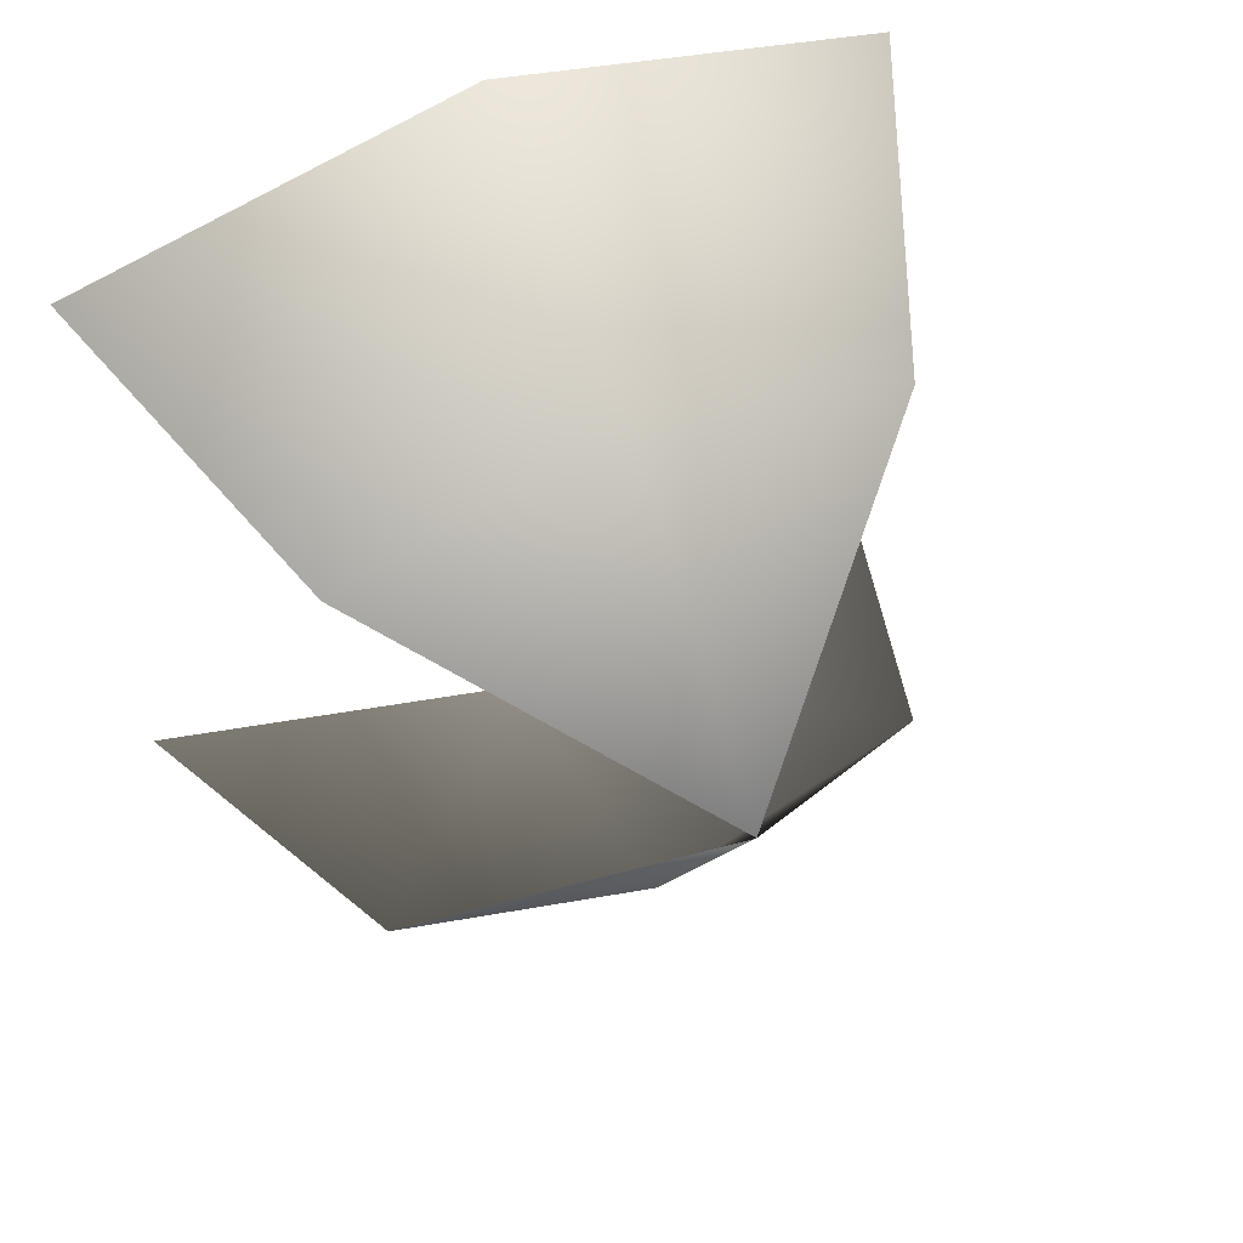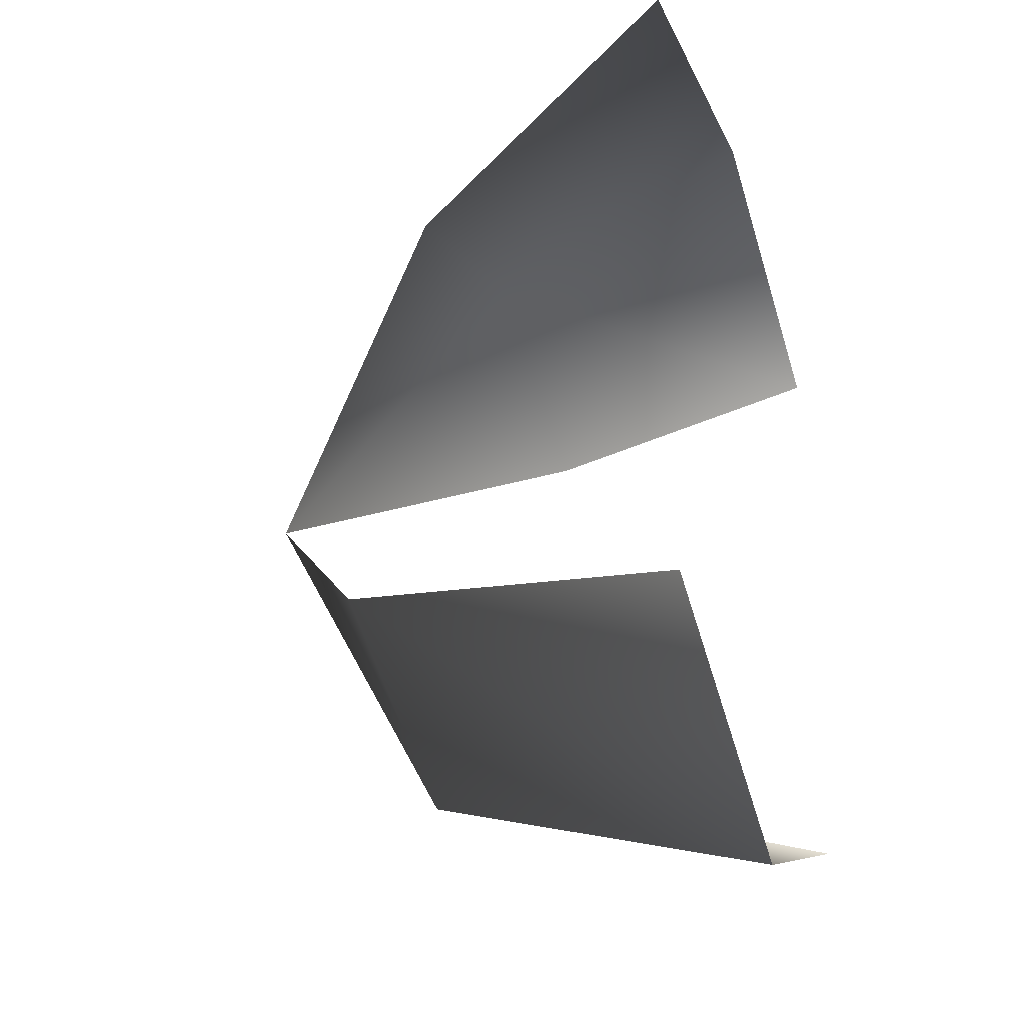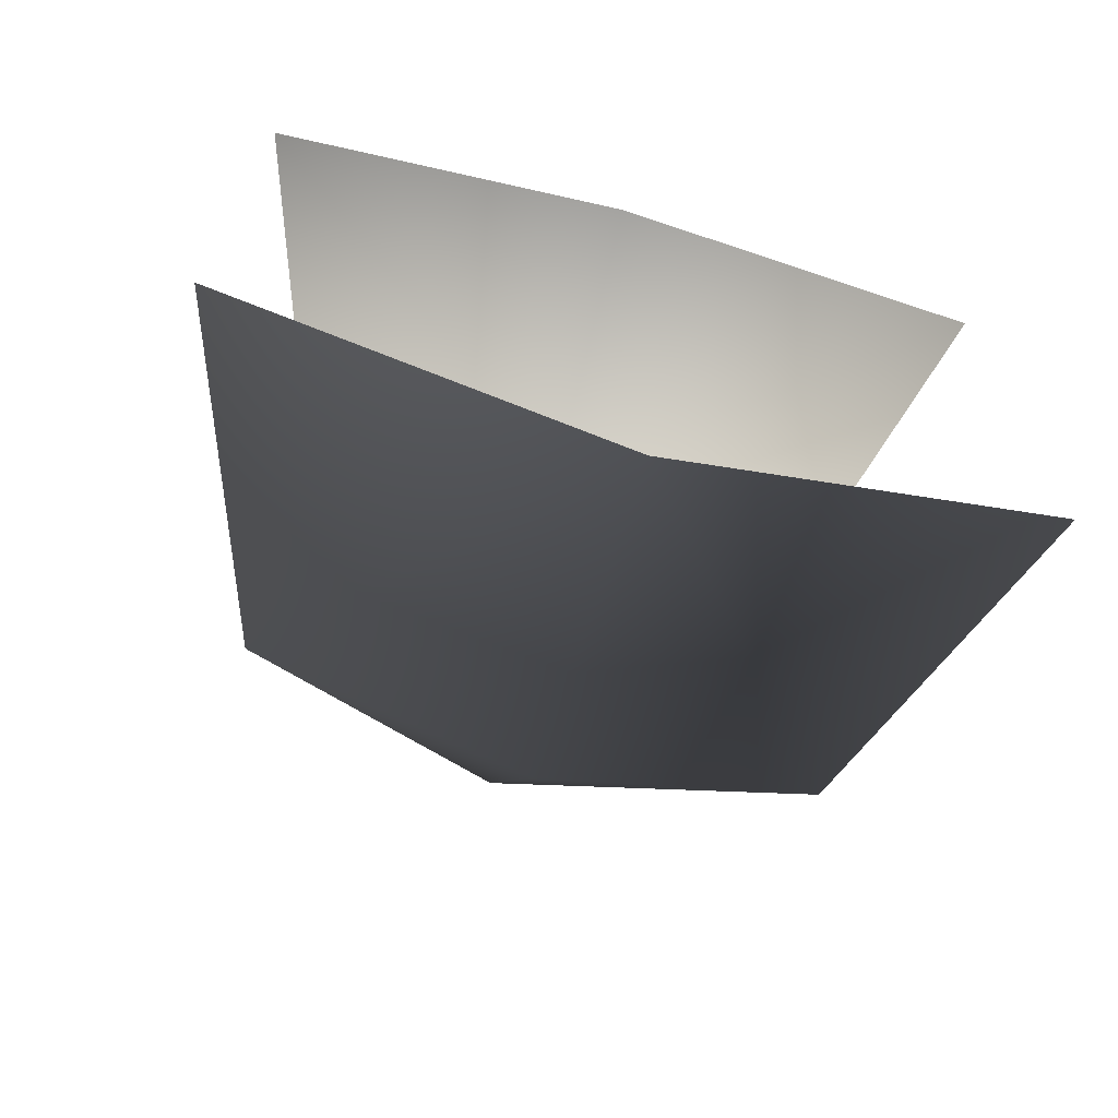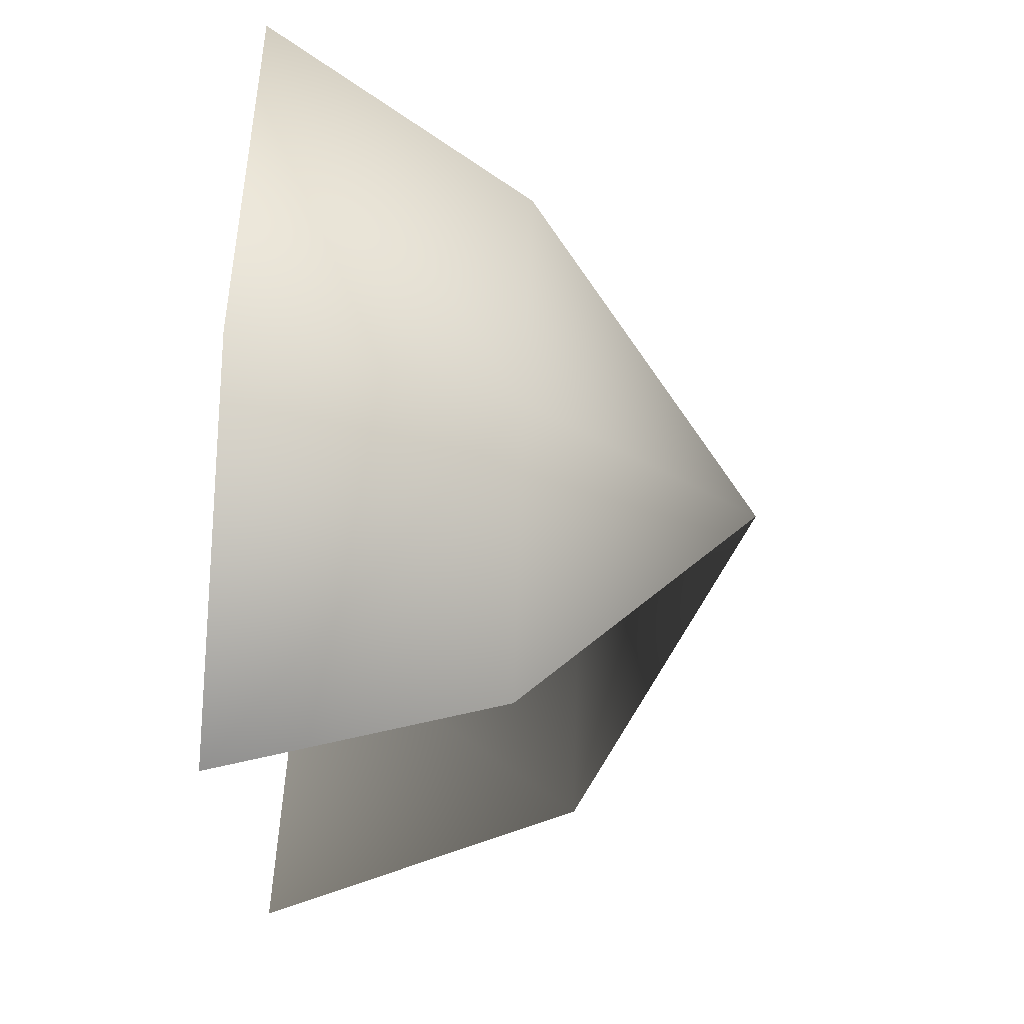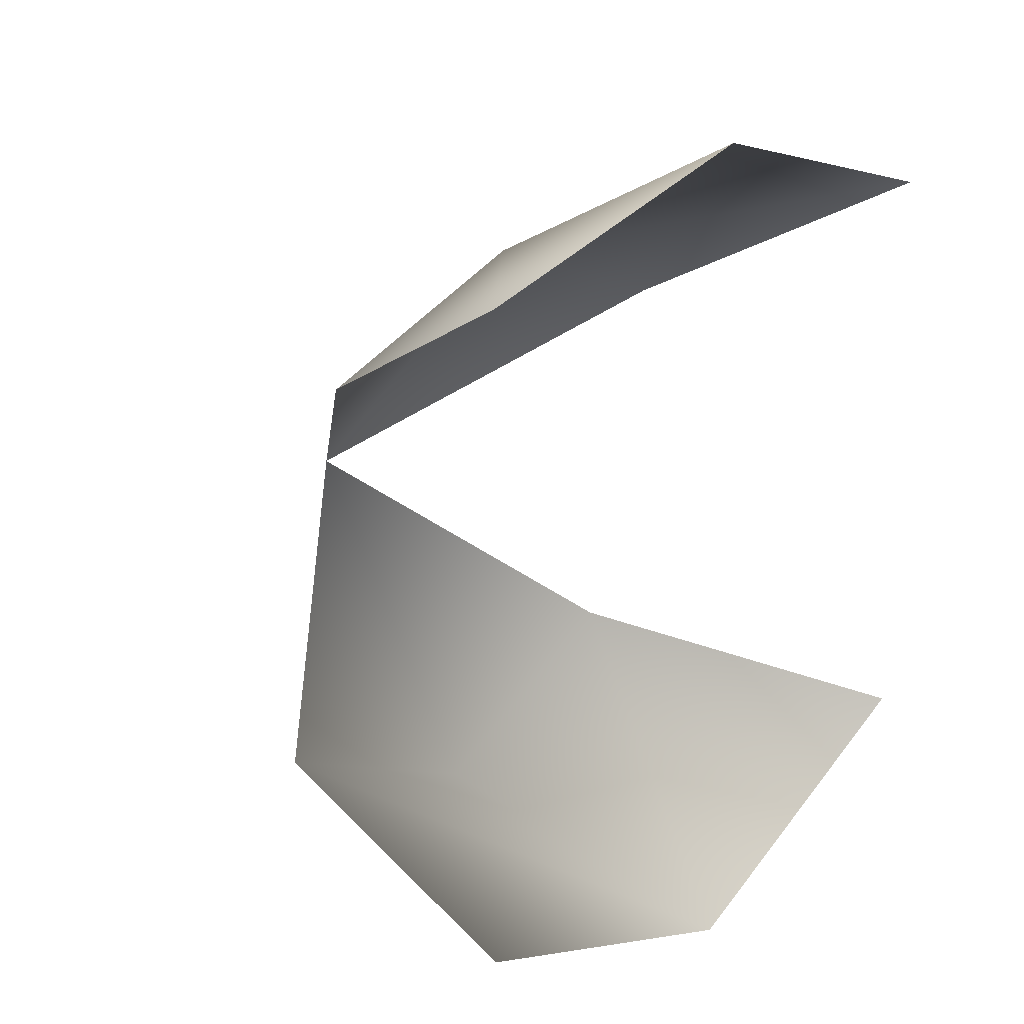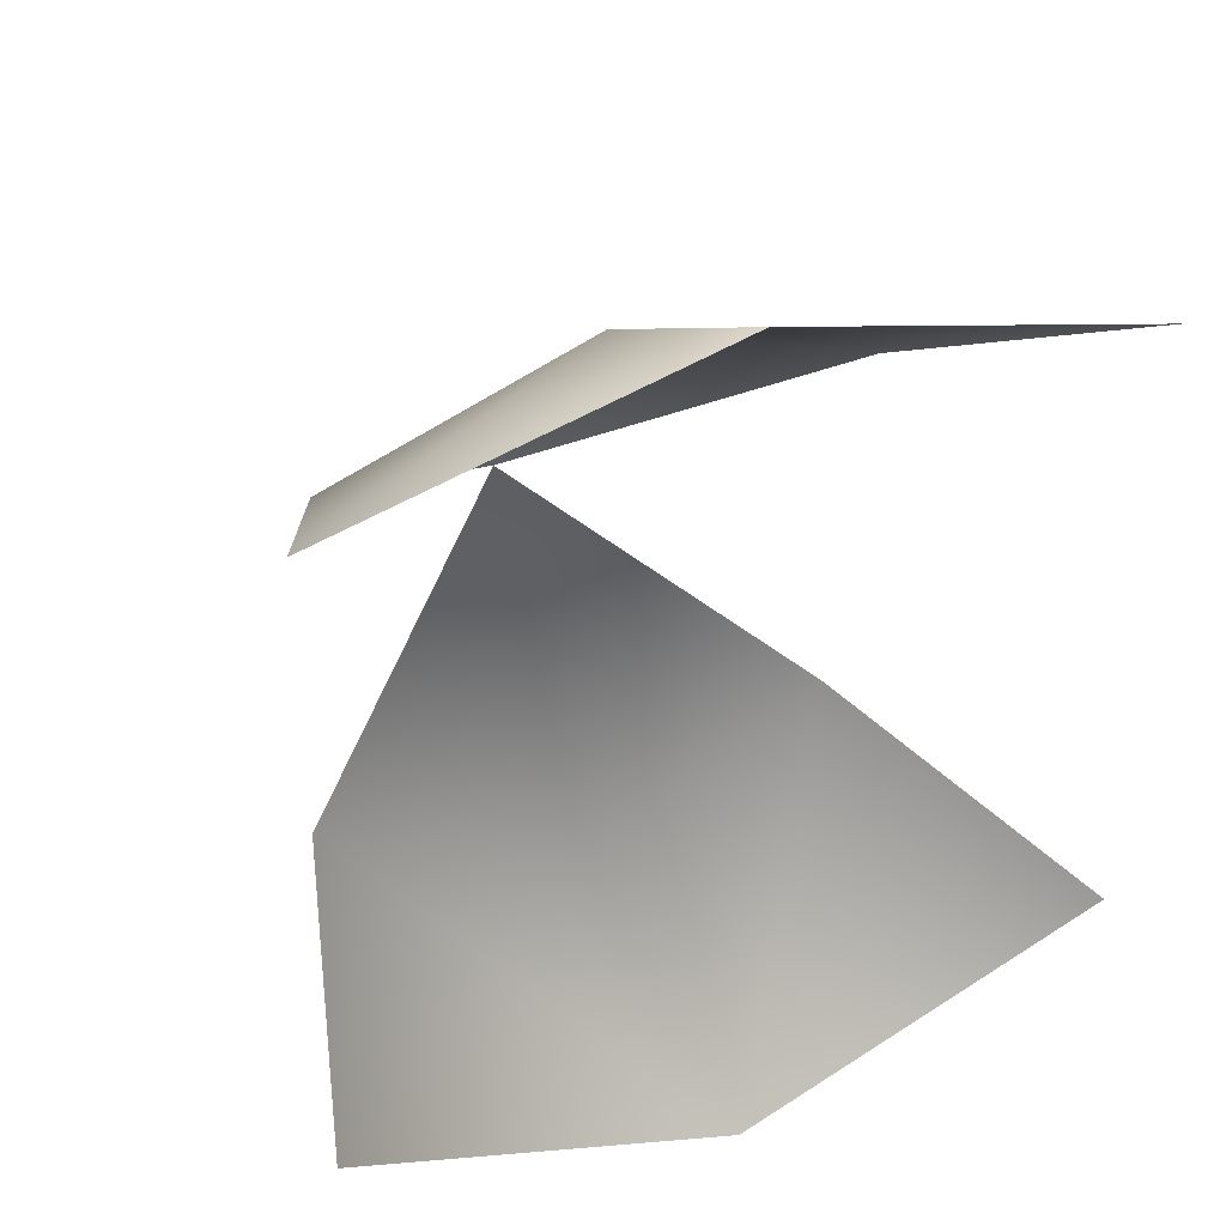
<metadata>
{"format":"obj","ext":"obj","renderer":"f3d","projection":"perspective","resolution":1024,"background":"white","views":[{"elev":52.5,"azim":64.5,"up":"+Z"},{"elev":-27.3,"azim":-163.6,"up":"+Z"},{"elev":-68.7,"azim":-105.7,"up":"+Z"},{"elev":68.3,"azim":2.1,"up":"+Z"},{"elev":18.0,"azim":-144.1,"up":"+Z"},{"elev":34.8,"azim":-116.3,"up":"+Z"}]}
</metadata>
<code>
v 21 12 8
v 21 0 12
v 32 0 0
v 24 0 -15
v 24 12 -10
v 32 0 0
v 21 0 12
v 21 -12 8
v 32 0 0
v 24 -12 -10
v 24 0 -15
v 32 0 0
v 24 0 -15
v 9 0 -19
v 24 12 -10
v 9 0 -19
v 24 0 -15
v 24 -12 -10
v 9 17 14
v 9 0 18
v 21 0 12
v 21 12 8
v 9 17 14
v 21 0 12
v 9 0 18
v 9 -17 14
v 21 0 12
v 9 -17 14
v 21 -12 8
v 21 0 12
v 9 0 -19
v 9 17 -13
v 24 12 -10
v 9 -17 -13
v 9 0 -19
v 24 -12 -10
f 1 2 3
f 4 5 6
f 7 8 9
f 10 11 12
f 13 14 15
f 16 17 18
f 19 20 21
f 22 23 24
f 25 26 27
f 28 29 30
f 31 32 33
f 34 35 36

</code>
